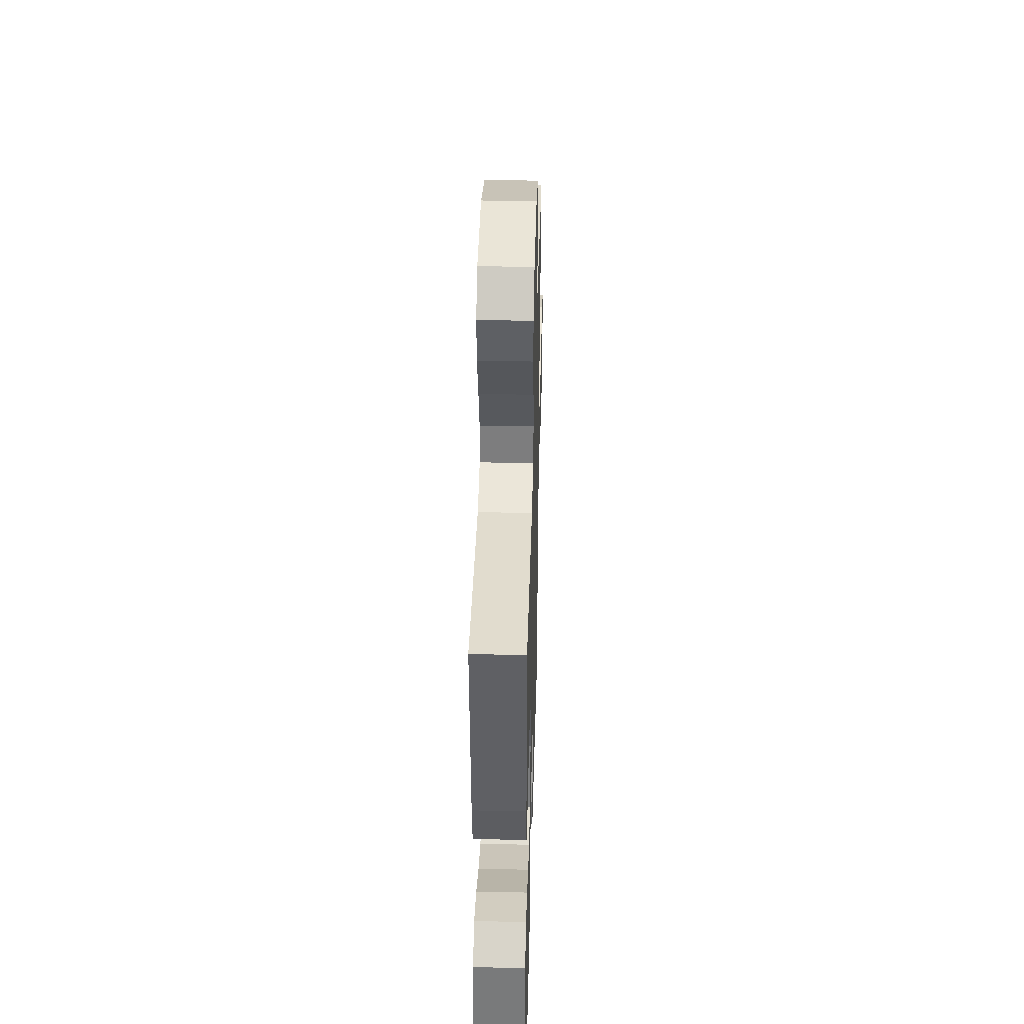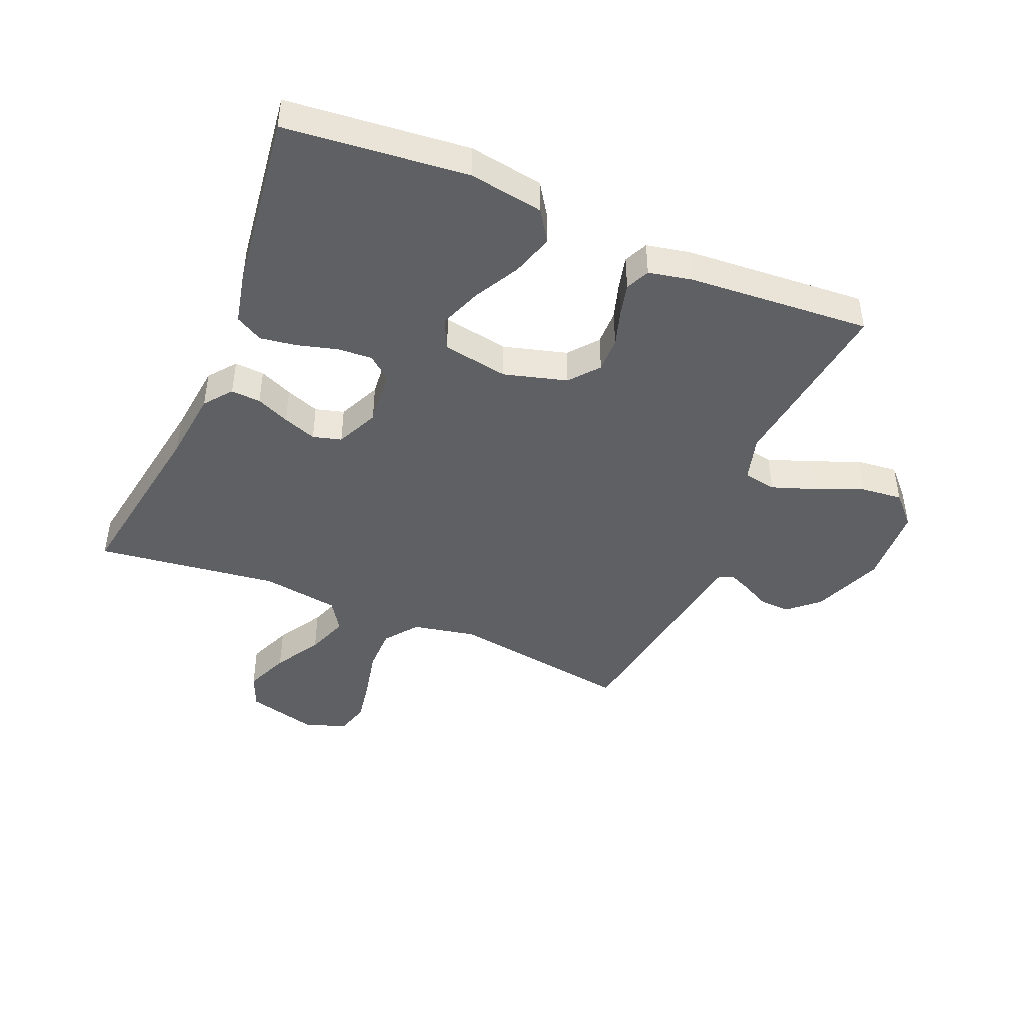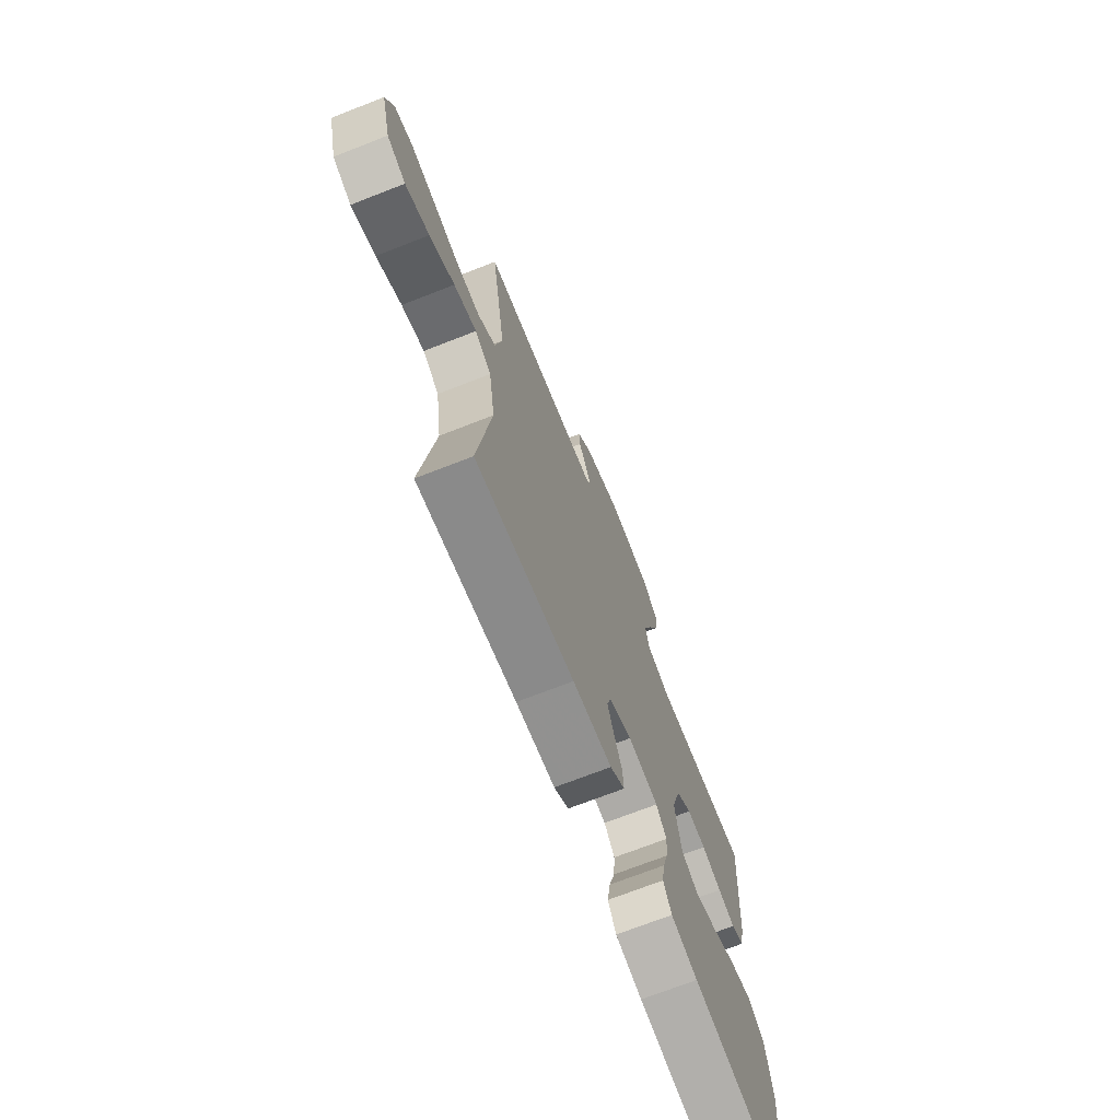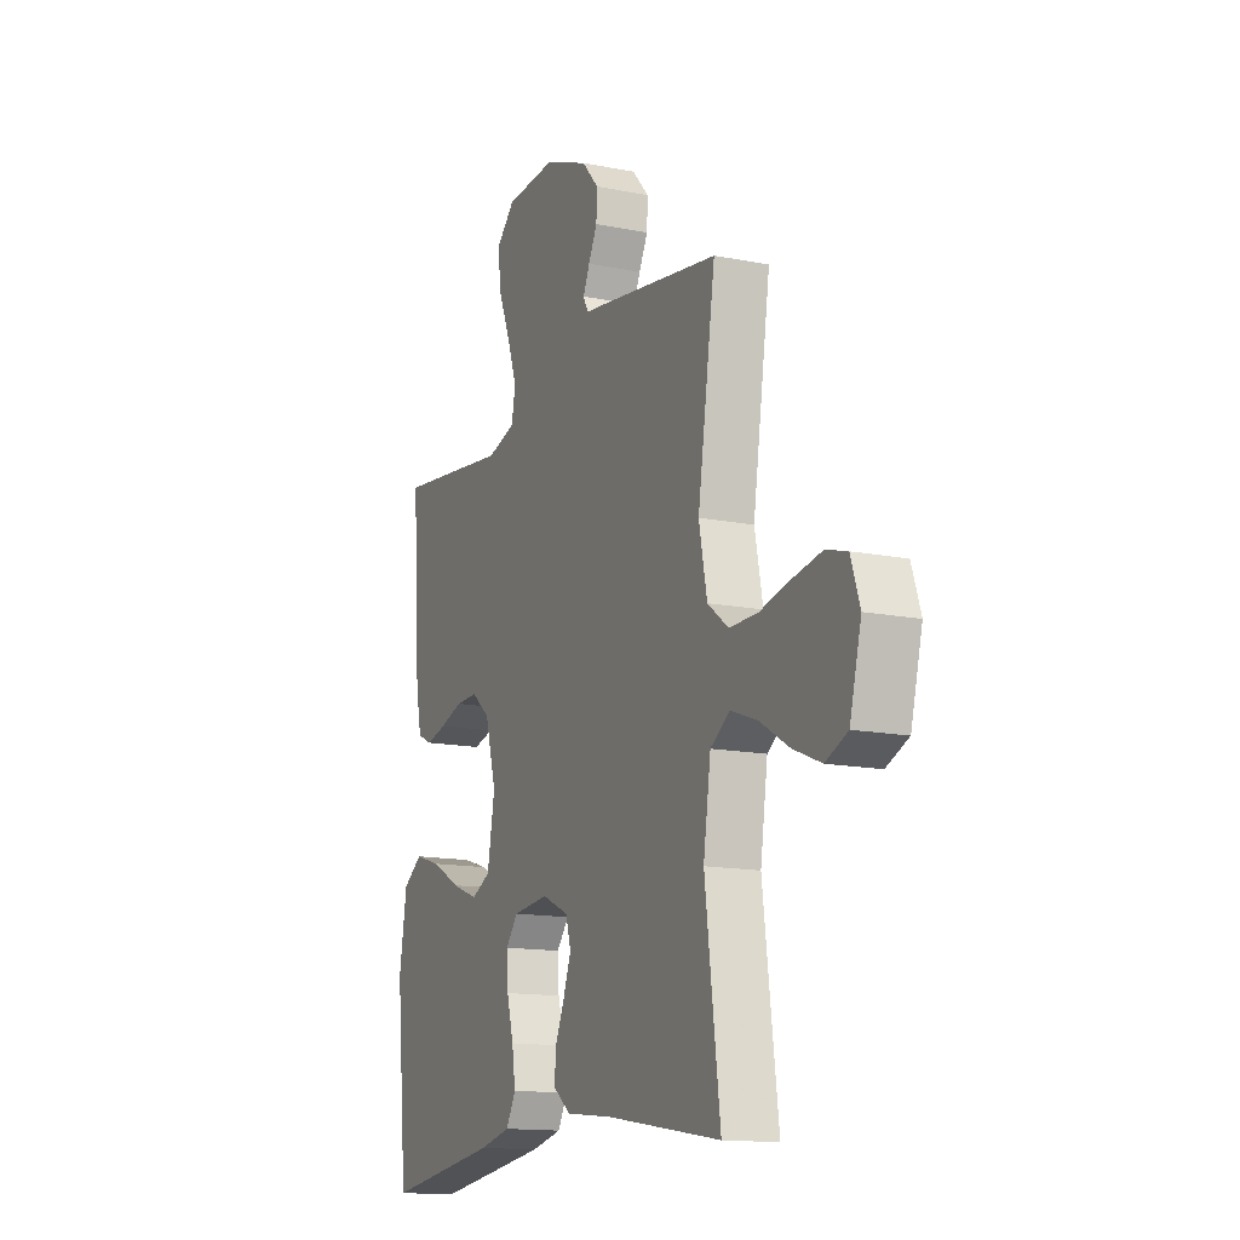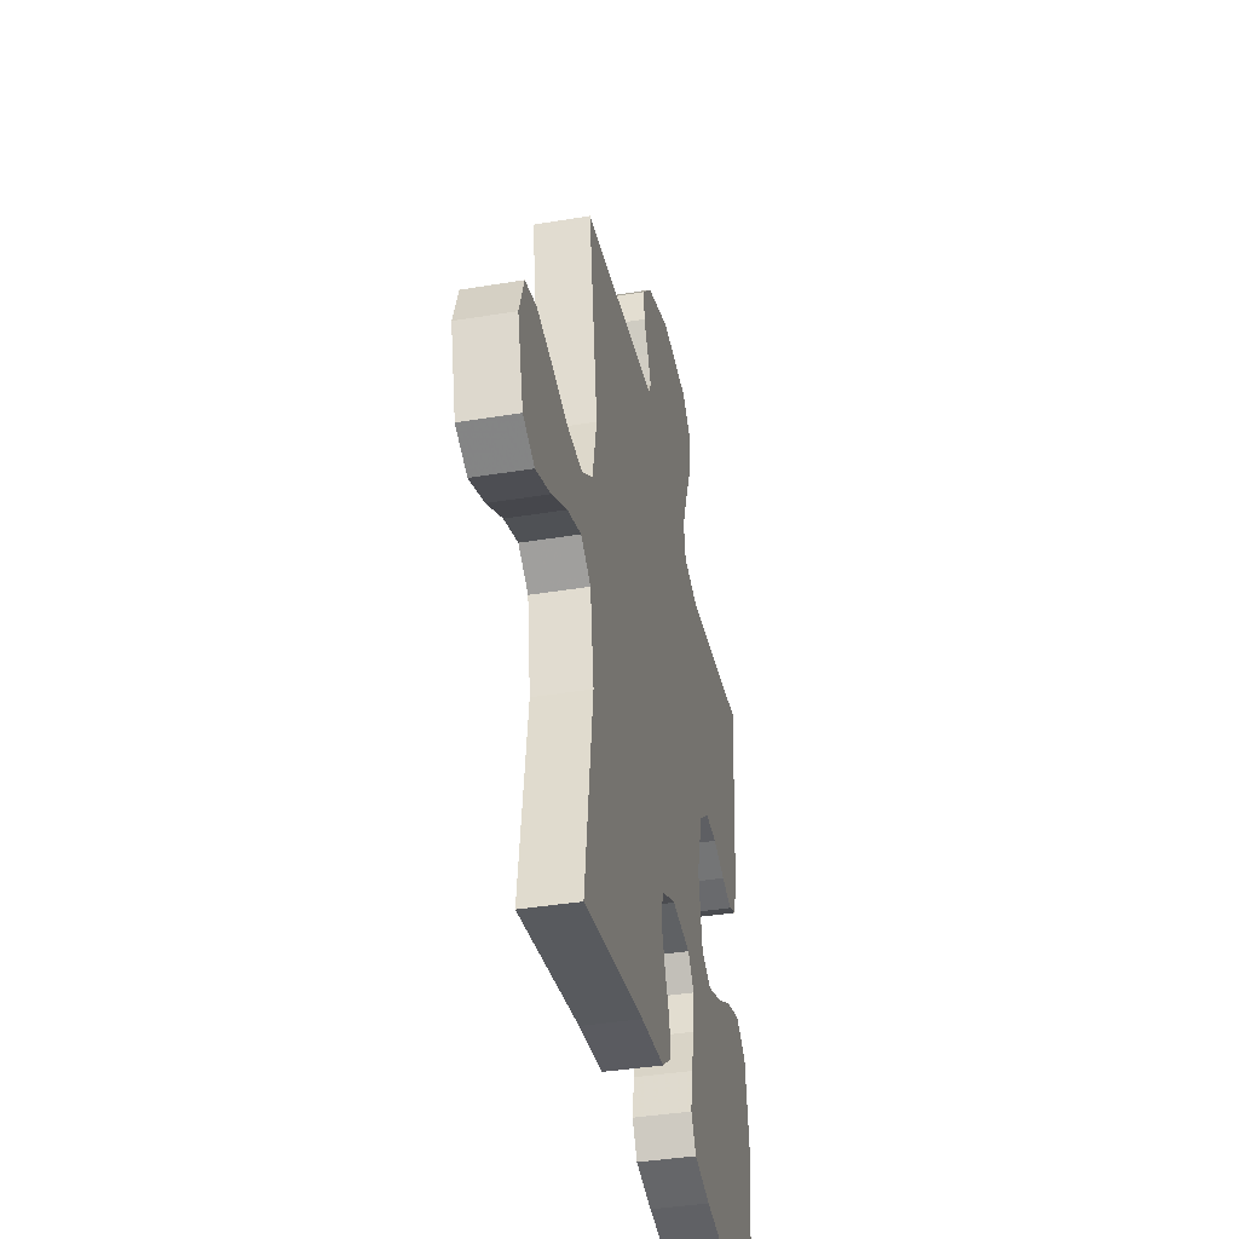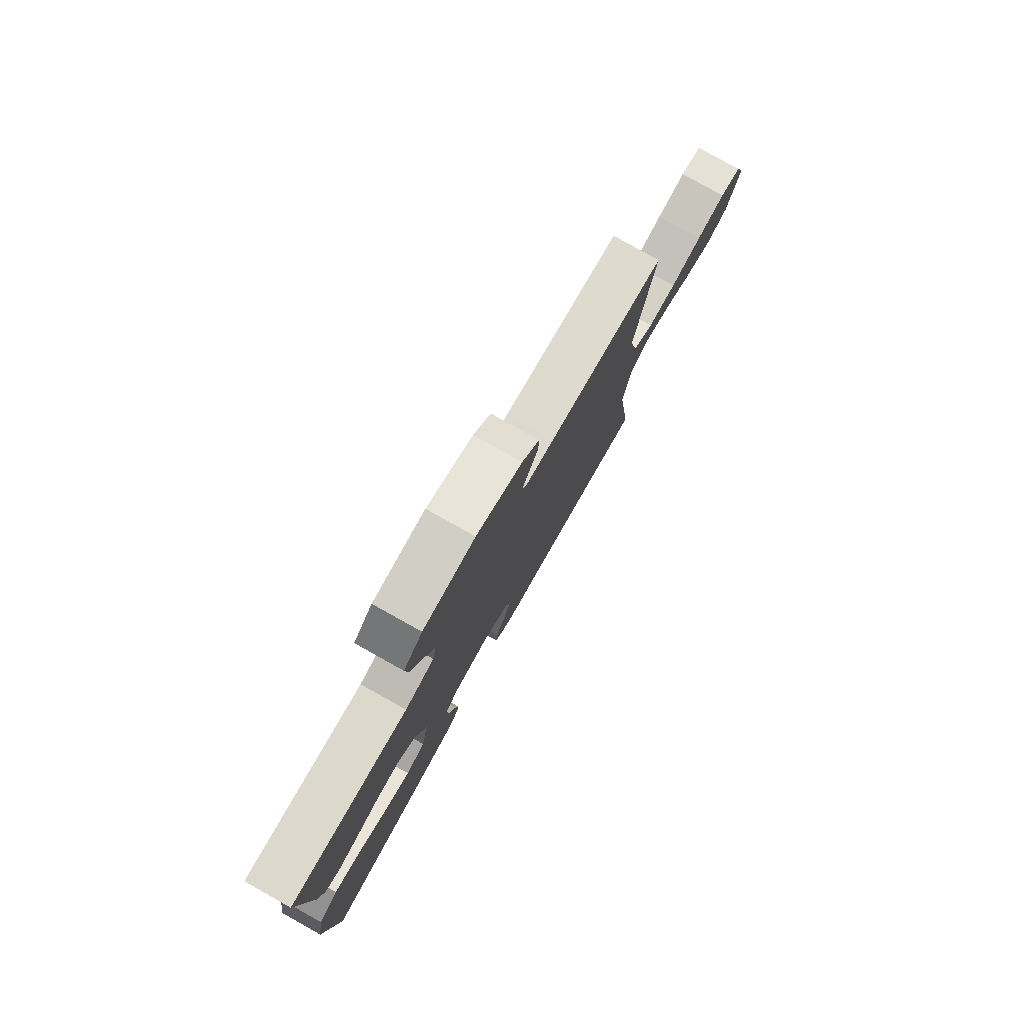
<metadata>
{"format":"obj","ext":"obj","renderer":"f3d","projection":"perspective","resolution":1024,"background":"white","views":[{"elev":41.2,"azim":-88.5,"up":"+Z"},{"elev":-44.4,"azim":-112.9,"up":"+Y"},{"elev":-71.6,"azim":111.3,"up":"+Z"},{"elev":-14.3,"azim":66.3,"up":"+Z"},{"elev":-39.8,"azim":101.6,"up":"+Z"},{"elev":79.6,"azim":-60.8,"up":"+Z"}]}
</metadata>
<code>
v -0.5 0.07 -0.5
v -0.53 0.07 -0.2
v -0.51 0.07 -0.078
v -0.459 0.07 -0.044
v -0.39 0.07 -0.065
v -0.314 0.07 -0.106
v -0.245 0.07 -0.132
v -0.195 0.07 -0.108
v -0.176 0.07 0
v -0.205 0.07 0.104
v -0.253 0.07 0.143
v -0.311 0.07 0.142
v -0.372 0.07 0.123
v -0.425 0.07 0.11
v -0.464 0.07 0.128
v -0.479 0.07 0.2
v -0.5 0.07 0.5
v -0.2 0.07 0.462
v -0.125 0.07 0.483
v -0.115 0.07 0.537
v -0.141 0.07 0.61
v -0.173 0.07 0.688
v -0.18 0.07 0.756
v -0.132 0.07 0.802
v 0 0.07 0.809
v 0.116 0.07 0.763
v 0.16 0.07 0.714
v 0.158 0.07 0.664
v 0.135 0.07 0.619
v 0.118 0.07 0.581
v 0.131 0.07 0.556
v 0.2 0.07 0.546
v 0.5 0.07 0.5
v 0.454 0.07 0.2
v 0.475 0.07 0.095
v 0.529 0.07 0.054
v 0.602 0.07 0.054
v 0.683 0.07 0.072
v 0.757 0.07 0.085
v 0.812 0.07 0.069
v 0.835 0.07 0
v 0.805 0.07 -0.115
v 0.748 0.07 -0.139
v 0.675 0.07 -0.109
v 0.599 0.07 -0.064
v 0.53 0.07 -0.039
v 0.48 0.07 -0.072
v 0.461 0.07 -0.2
v 0.5 0.07 -0.5
v 0.2 0.07 -0.452
v 0.081 0.07 -0.439
v 0.036 0.07 -0.404
v 0.039 0.07 -0.355
v 0.063 0.07 -0.3
v 0.083 0.07 -0.245
v 0.07 0.07 -0.198
v 0 0.07 -0.166
v -0.093 0.07 -0.175
v -0.125 0.07 -0.214
v -0.121 0.07 -0.272
v -0.103 0.07 -0.337
v -0.094 0.07 -0.397
v -0.119 0.07 -0.442
v -0.2 0.07 -0.46
v -0.5 0 -0.5
v -0.53 0 -0.2
v -0.51 0 -0.078
v -0.459 0 -0.044
v -0.39 0 -0.065
v -0.314 0 -0.106
v -0.245 0 -0.132
v -0.195 0 -0.108
v -0.176 0 0
v -0.205 0 0.104
v -0.253 0 0.143
v -0.311 0 0.142
v -0.372 0 0.123
v -0.425 0 0.11
v -0.464 0 0.128
v -0.479 0 0.2
v -0.5 0 0.5
v -0.2 0 0.462
v -0.125 0 0.483
v -0.115 0 0.537
v -0.141 0 0.61
v -0.173 0 0.688
v -0.18 0 0.756
v -0.132 0 0.802
v 0 0 0.809
v 0.116 0 0.763
v 0.16 0 0.714
v 0.158 0 0.664
v 0.135 0 0.619
v 0.118 0 0.581
v 0.131 0 0.556
v 0.2 0 0.546
v 0.5 0 0.5
v 0.454 0 0.2
v 0.475 0 0.095
v 0.529 0 0.054
v 0.602 0 0.054
v 0.683 0 0.072
v 0.757 0 0.085
v 0.812 0 0.069
v 0.835 0 0
v 0.805 0 -0.115
v 0.748 0 -0.139
v 0.675 0 -0.109
v 0.599 0 -0.064
v 0.53 0 -0.039
v 0.48 0 -0.072
v 0.461 0 -0.2
v 0.5 0 -0.5
v 0.2 0 -0.452
v 0.081 0 -0.439
v 0.036 0 -0.404
v 0.039 0 -0.355
v 0.063 0 -0.3
v 0.083 0 -0.245
v 0.07 0 -0.198
v 0 0 -0.166
v -0.093 0 -0.175
v -0.125 0 -0.214
v -0.121 0 -0.272
v -0.103 0 -0.337
v -0.094 0 -0.397
v -0.119 0 -0.442
v -0.2 0 -0.46
f 60 61 62 63
f 59 60 63 64
f 51 52 53 54
f 50 51 54 55
f 48 49 50 55
f 47 48 55 56
f 42 43 44 45
f 42 45 46
f 41 42 46
f 40 41 46
f 37 38 39 40
f 37 40 46
f 36 37 46 47
f 31 32 33 34
f 31 34 35
f 26 27 28 29
f 26 29 30
f 25 26 30
f 24 25 30
f 21 22 23 24
f 20 21 24 30
f 19 20 30 31
f 15 16 17 18
f 15 18 19
f 12 13 14 15
f 12 15 19 31
f 3 4 5 6
f 3 6 7
f 2 3 7
f 59 64 1 2
f 58 59 2 7
f 57 58 7 8
f 36 47 56 57
f 35 36 57 8
f 31 35 8 9
f 11 12 31
f 10 11 31
f 9 10 31
f 127 126 125 124
f 128 127 124 123
f 118 117 116 115
f 119 118 115 114
f 119 114 113 112
f 120 119 112 111
f 109 108 107 106
f 110 109 106
f 110 106 105
f 110 105 104
f 104 103 102 101
f 110 104 101
f 111 110 101 100
f 98 97 96 95
f 99 98 95
f 93 92 91 90
f 94 93 90
f 94 90 89
f 94 89 88
f 88 87 86 85
f 94 88 85 84
f 95 94 84 83
f 82 81 80 79
f 83 82 79
f 79 78 77 76
f 95 83 79 76
f 70 69 68 67
f 71 70 67
f 71 67 66
f 66 65 128 123
f 71 66 123 122
f 72 71 122 121
f 121 120 111 100
f 72 121 100 99
f 73 72 99 95
f 95 76 75
f 95 75 74
f 95 74 73
f 1 65 66 2
f 2 66 67 3
f 3 67 68 4
f 4 68 69 5
f 5 69 70 6
f 6 70 71 7
f 7 71 72 8
f 8 72 73 9
f 9 73 74 10
f 10 74 75 11
f 11 75 76 12
f 12 76 77 13
f 13 77 78 14
f 14 78 79 15
f 15 79 80 16
f 16 80 81 17
f 17 81 82 18
f 18 82 83 19
f 19 83 84 20
f 20 84 85 21
f 21 85 86 22
f 22 86 87 23
f 23 87 88 24
f 24 88 89 25
f 25 89 90 26
f 26 90 91 27
f 27 91 92 28
f 28 92 93 29
f 29 93 94 30
f 30 94 95 31
f 31 95 96 32
f 32 96 97 33
f 33 97 98 34
f 34 98 99 35
f 35 99 100 36
f 36 100 101 37
f 37 101 102 38
f 38 102 103 39
f 39 103 104 40
f 40 104 105 41
f 41 105 106 42
f 42 106 107 43
f 43 107 108 44
f 44 108 109 45
f 45 109 110 46
f 46 110 111 47
f 47 111 112 48
f 48 112 113 49
f 49 113 114 50
f 50 114 115 51
f 51 115 116 52
f 52 116 117 53
f 53 117 118 54
f 54 118 119 55
f 55 119 120 56
f 56 120 121 57
f 57 121 122 58
f 58 122 123 59
f 59 123 124 60
f 60 124 125 61
f 61 125 126 62
f 62 126 127 63
f 63 127 128 64
f 64 128 65 1

</code>
